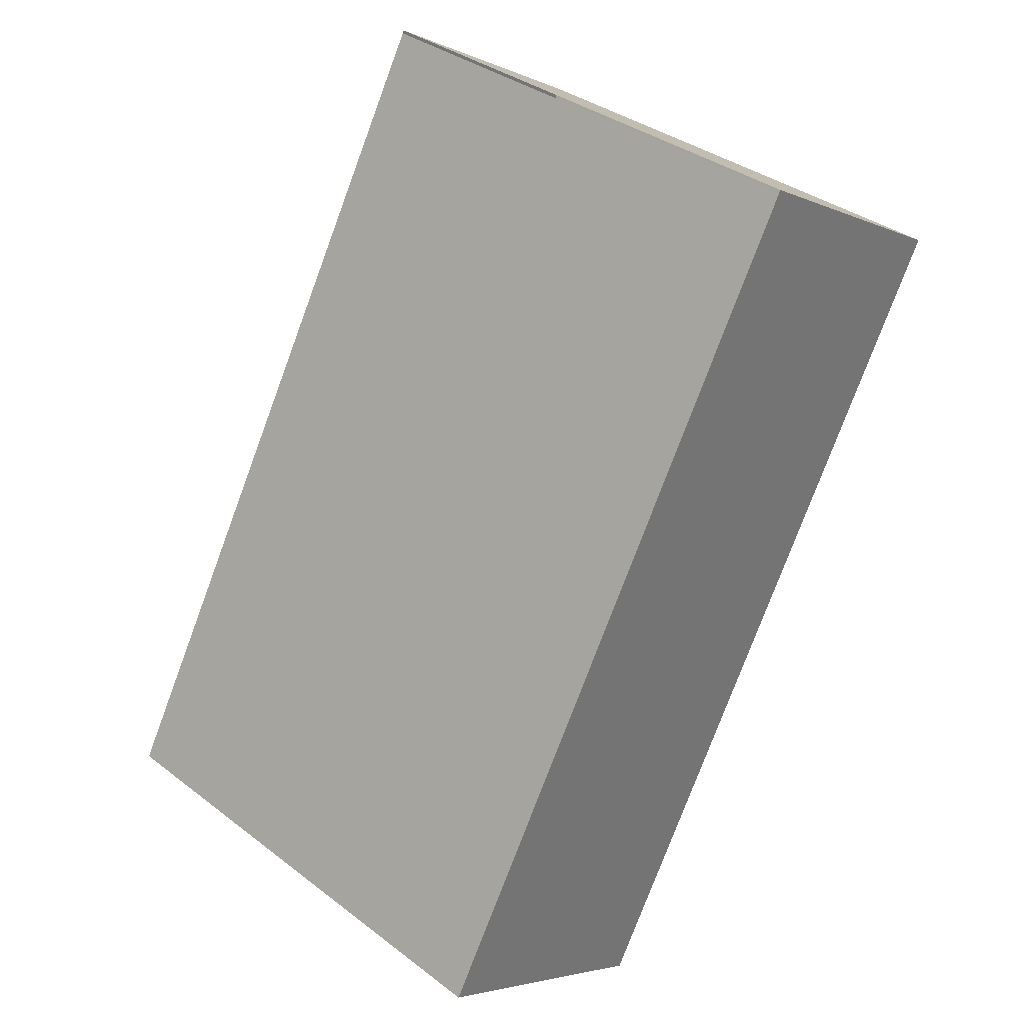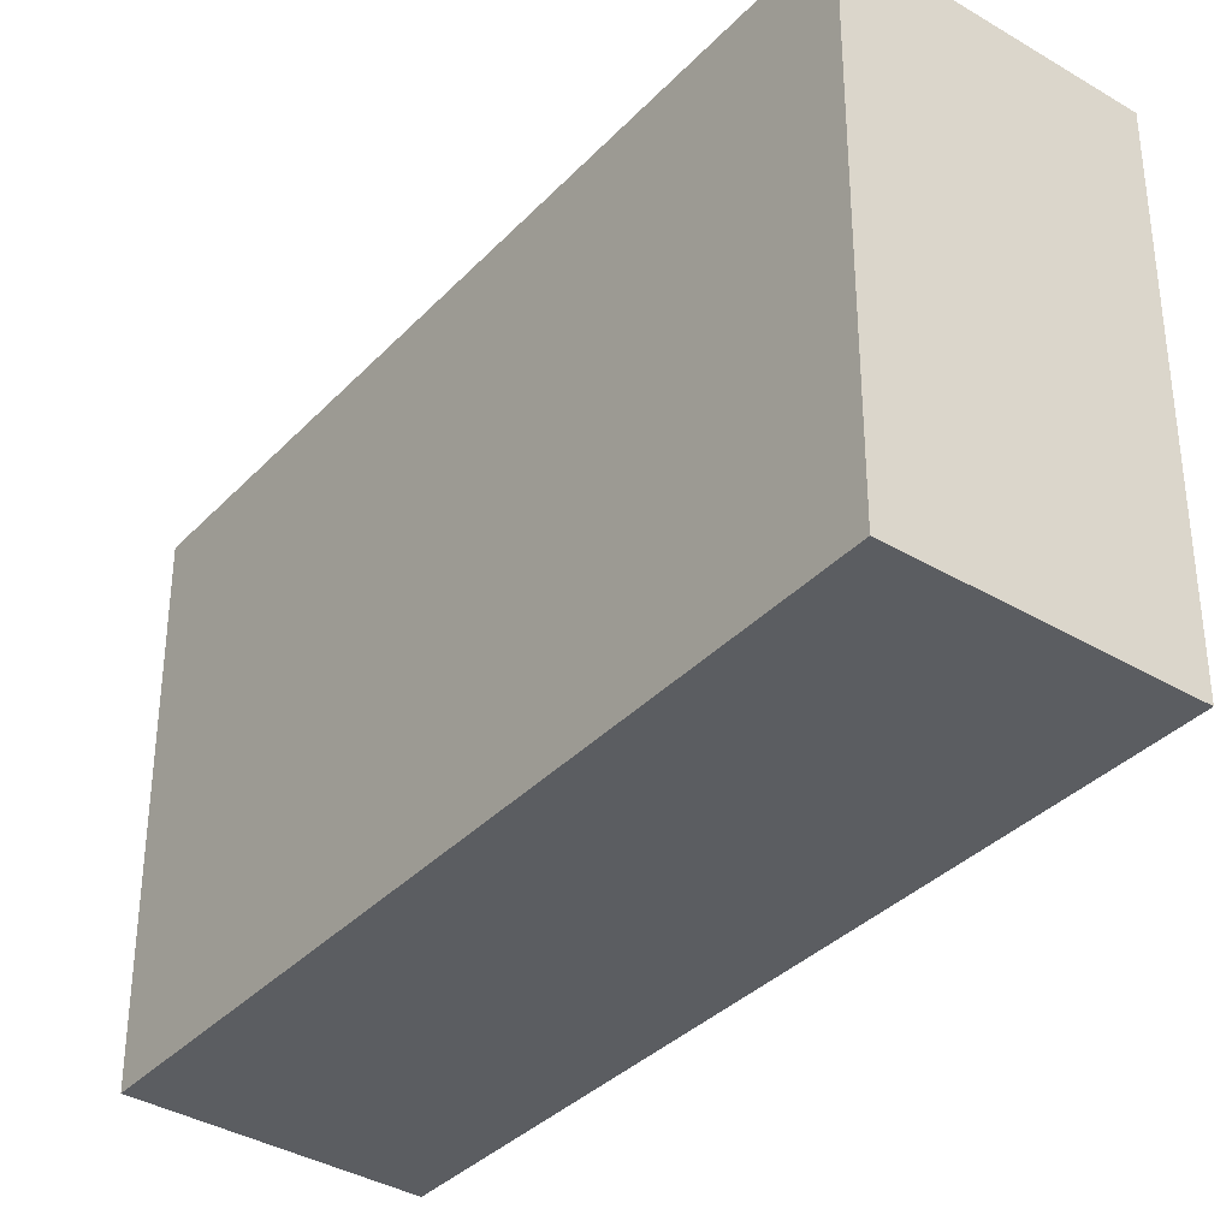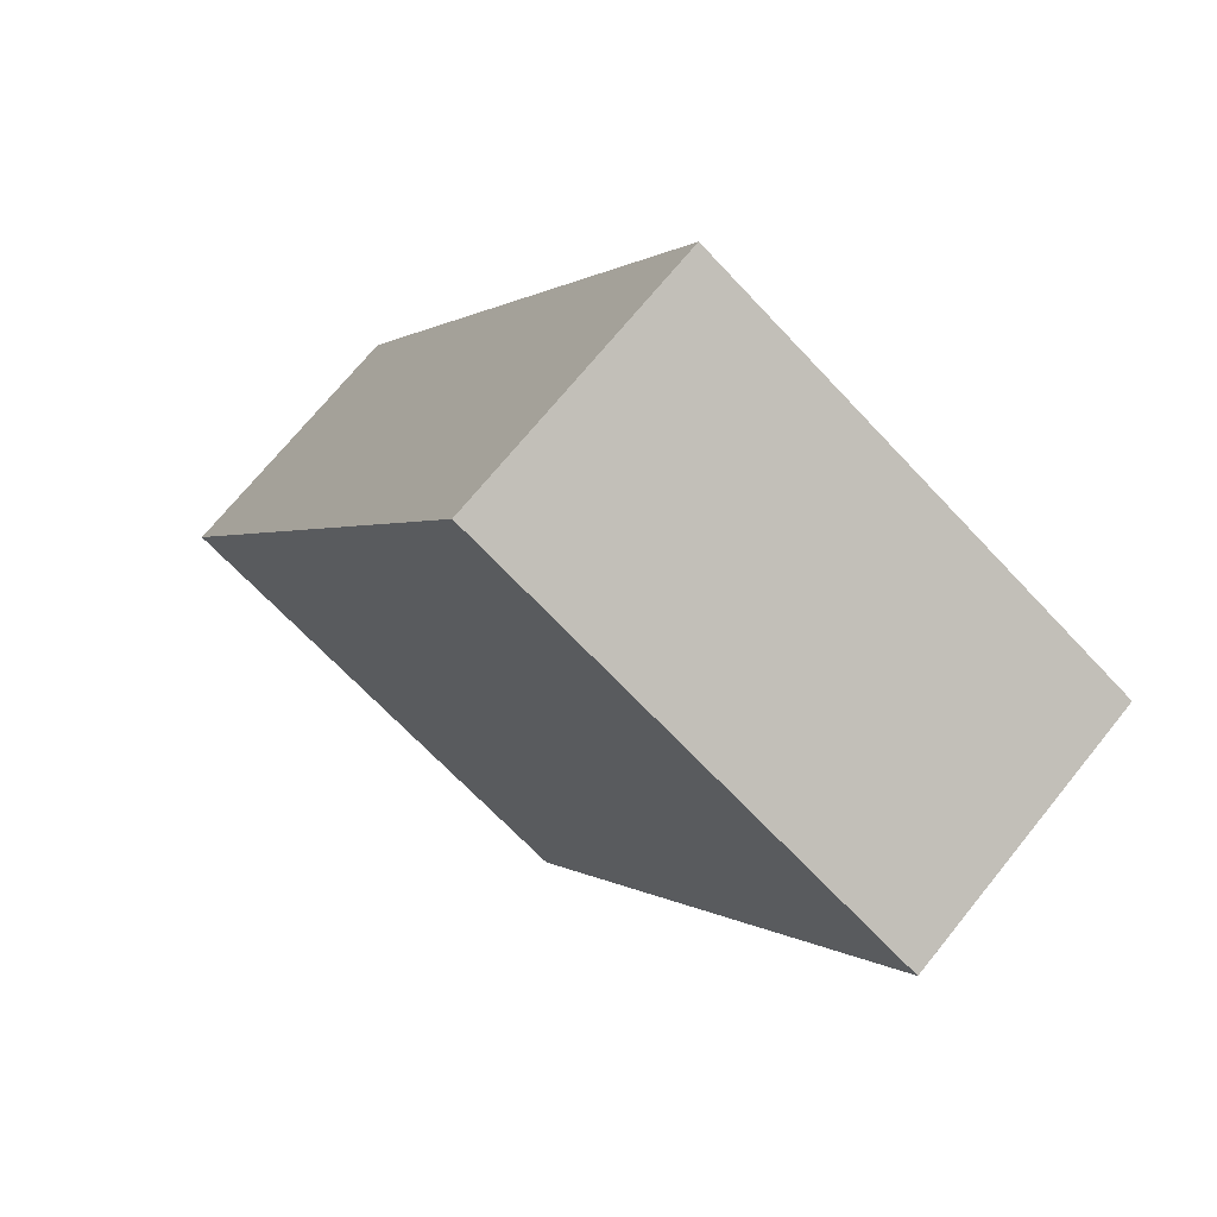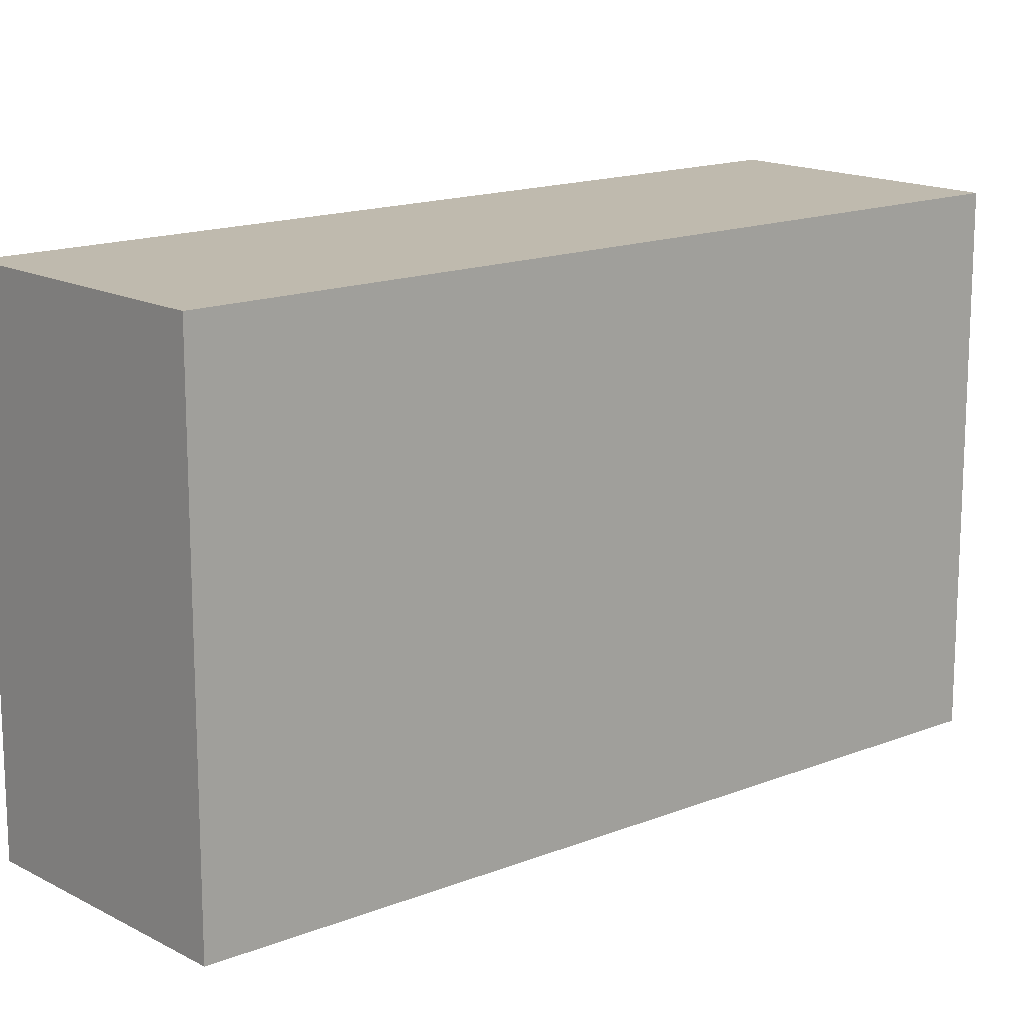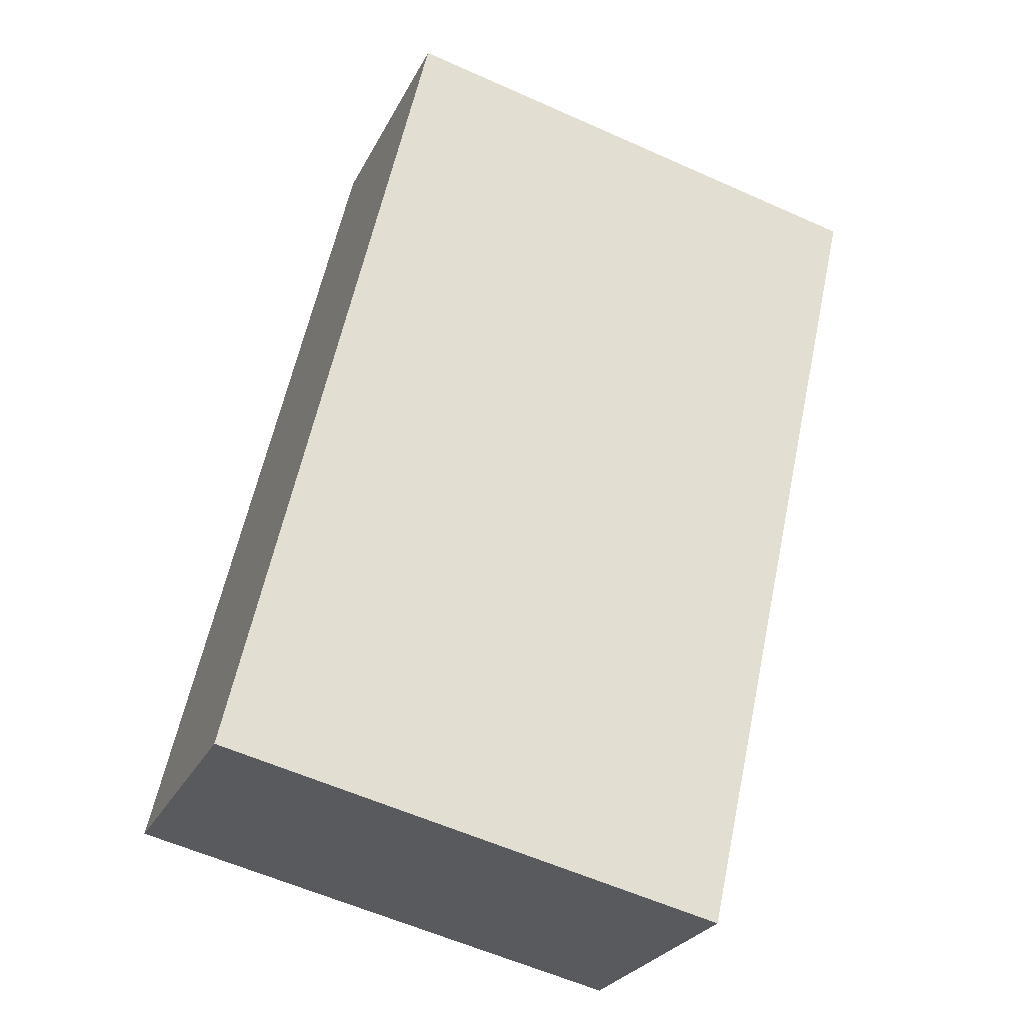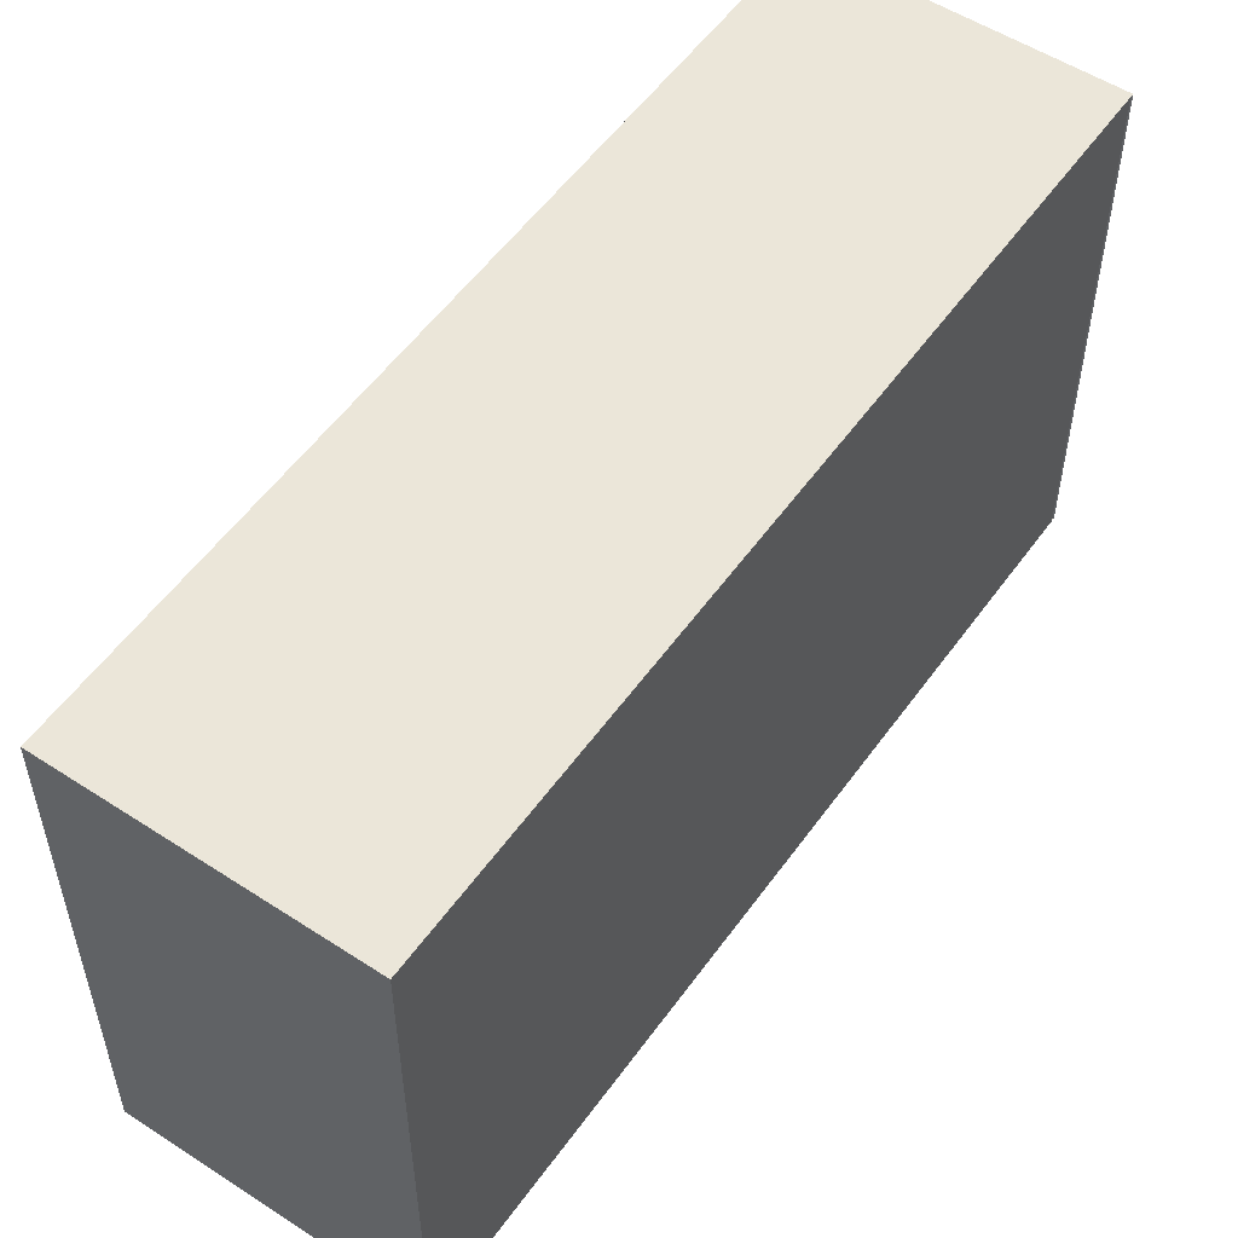
<metadata>
{"format":"obj","ext":"obj","renderer":"f3d","projection":"perspective","resolution":1024,"background":"white","views":[{"elev":35.8,"azim":-45.0,"up":"+Z"},{"elev":-35.9,"azim":172.2,"up":"+Y"},{"elev":-68.5,"azim":-136.8,"up":"+Z"},{"elev":15.5,"azim":79.2,"up":"+Y"},{"elev":-58.6,"azim":65.2,"up":"+Z"},{"elev":55.7,"azim":-115.3,"up":"+Y"}]}
</metadata>
<code>
v  3.114 2.397 2.855
v  1.991 2.397 3.52
v  1.998 2.397 3.533
v  0 2.397 1.468e-16
v  1.152 2.397 -0.669
v  1.998 -2.163e-16 3.533
v  3.114 -1.748e-16 2.855
v  1.152 4.096e-17 -0.669
v  0 0 0
v  1.991 -2.155e-16 3.52
g defaultobject
f 1 2 3
f 2 1 4
f 4 1 5
f 6 1 3
f 1 6 7
f 7 5 1
f 5 7 8
f 8 4 5
f 4 8 9
f 9 2 4
f 2 9 10
f 7 9 8
f 9 7 10
f 10 7 6

</code>
